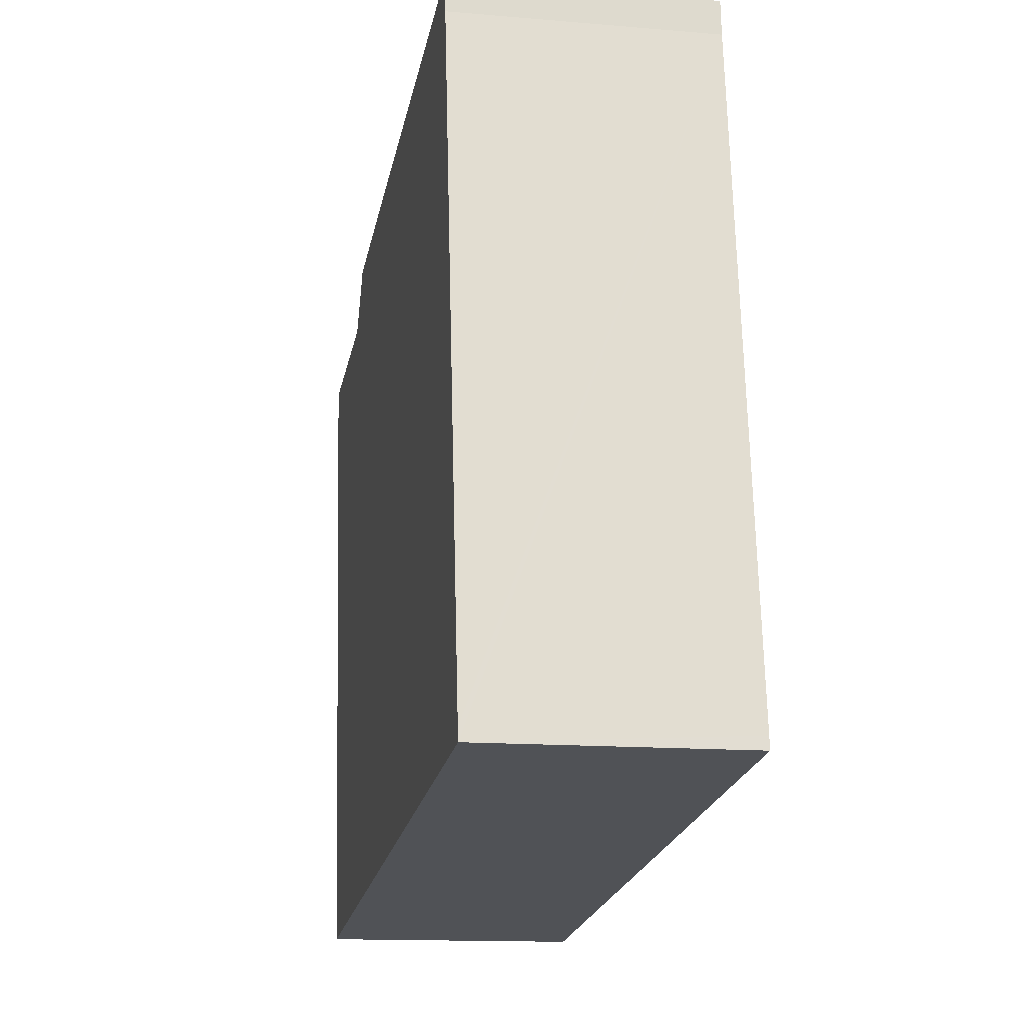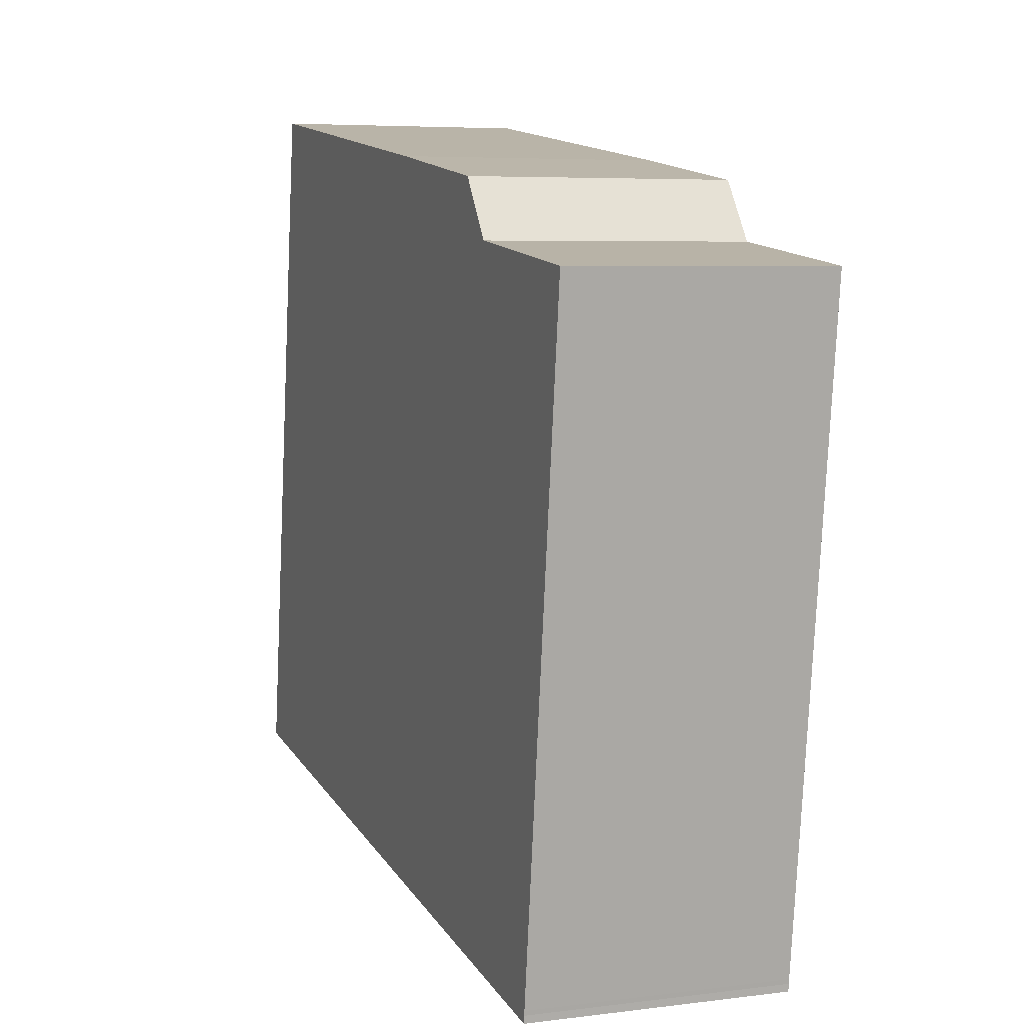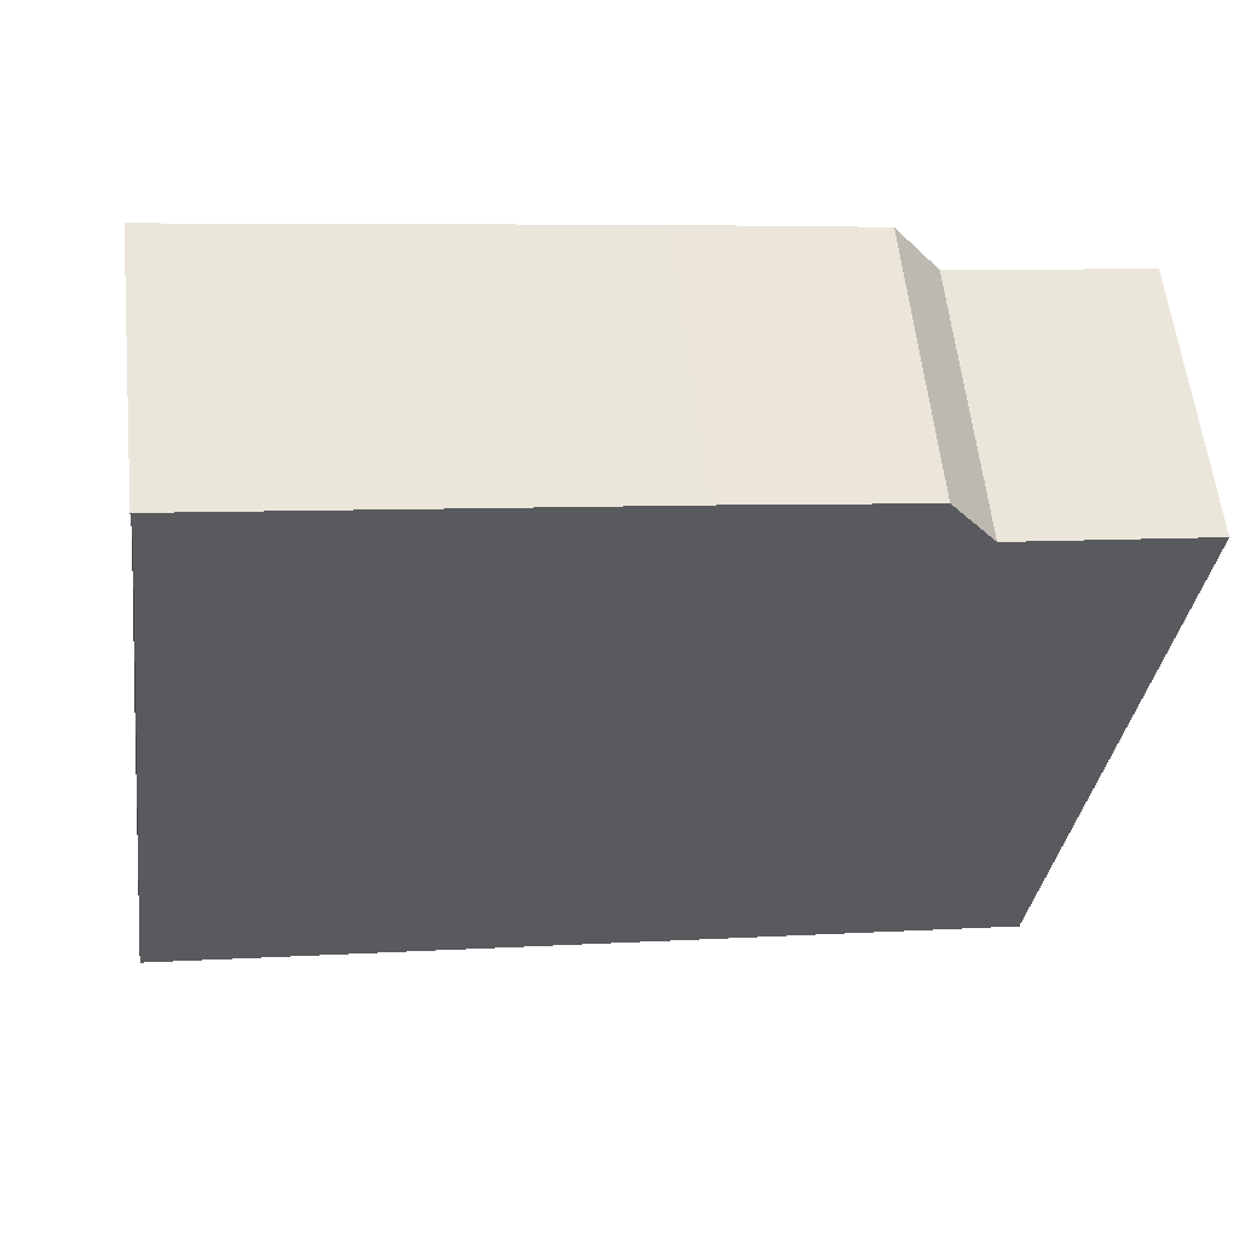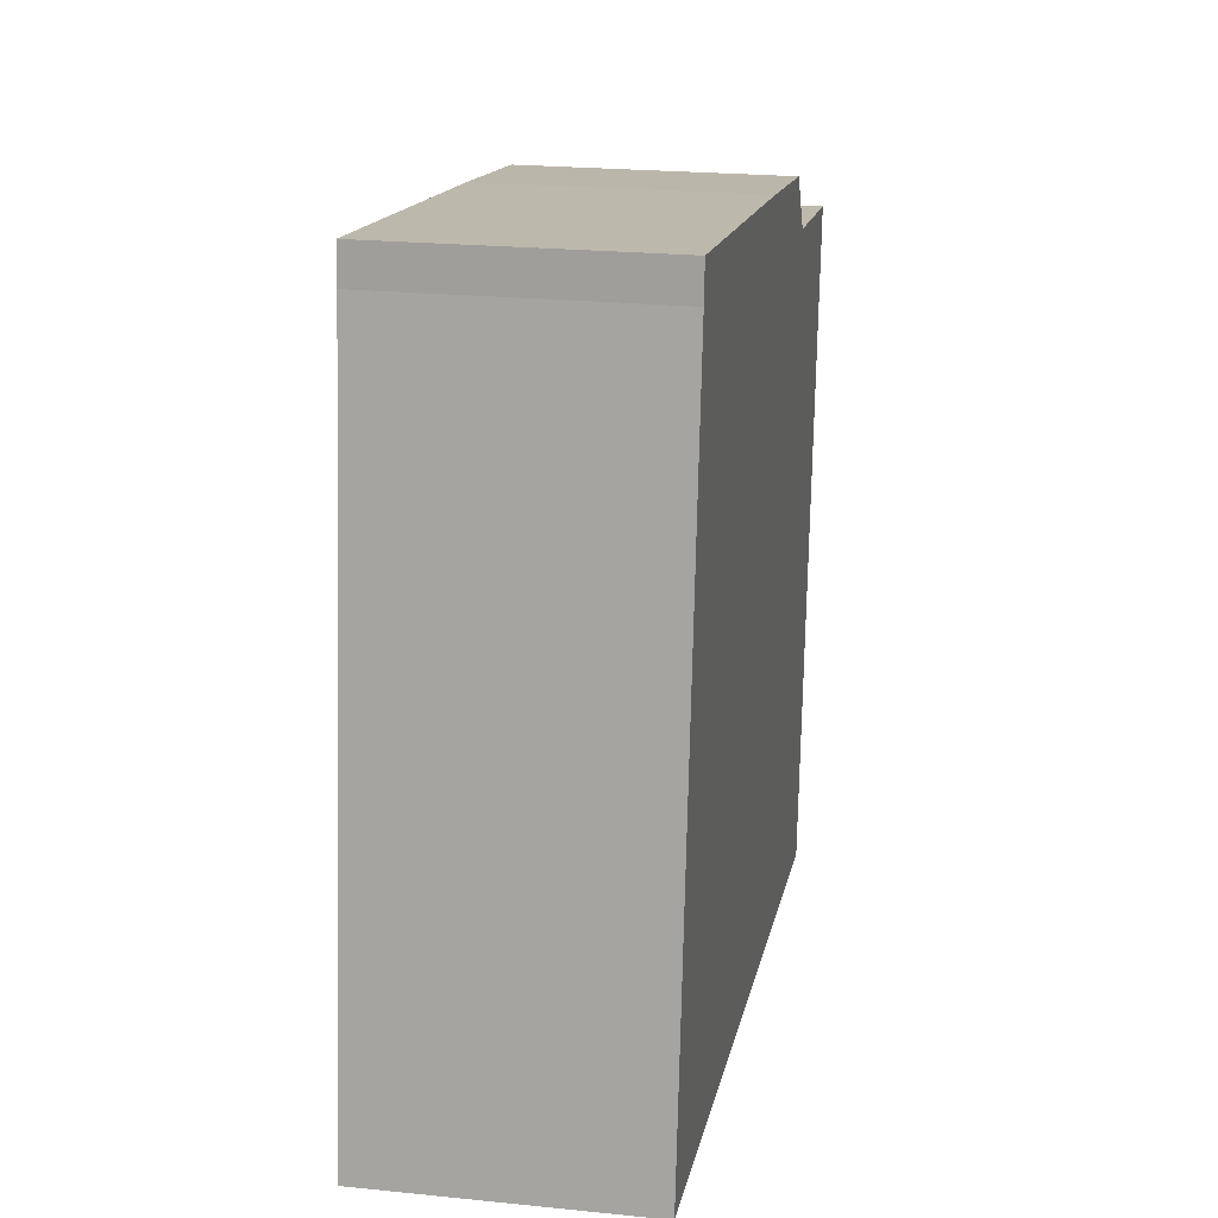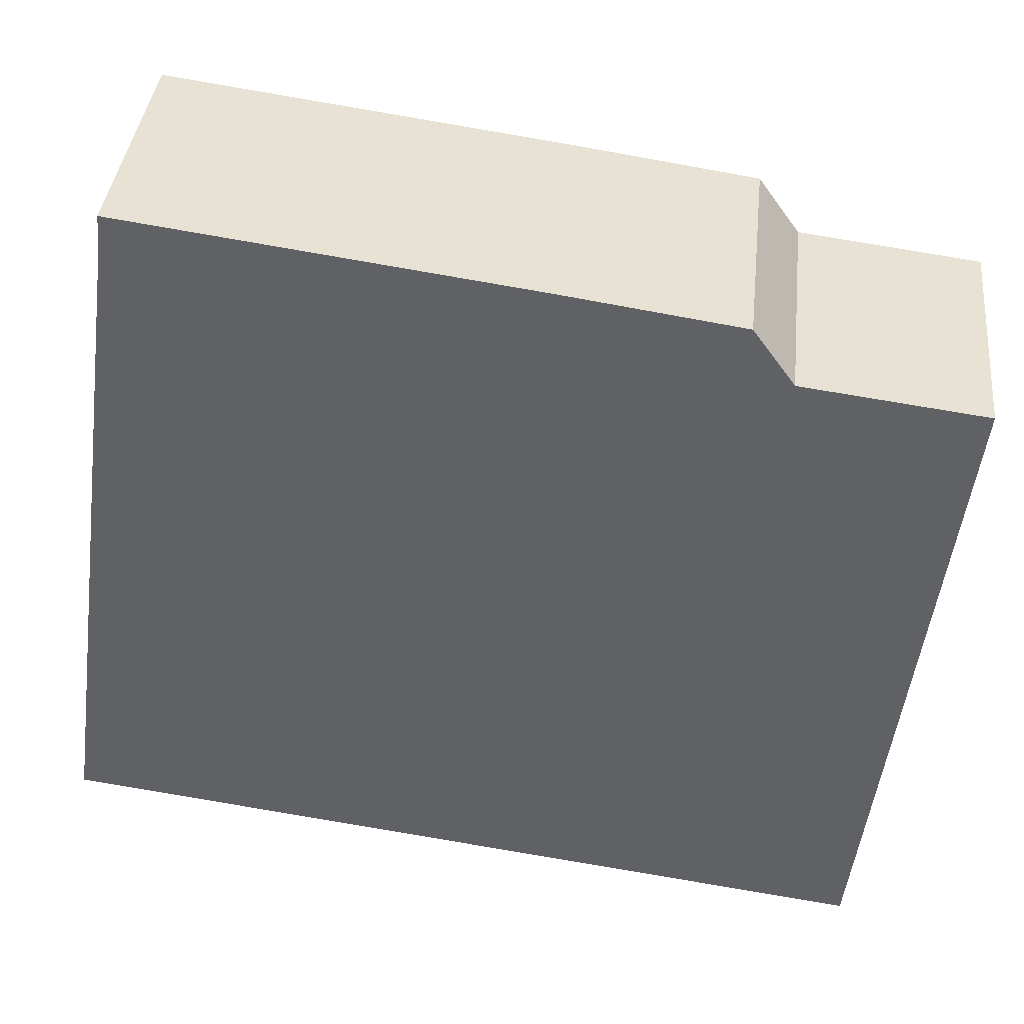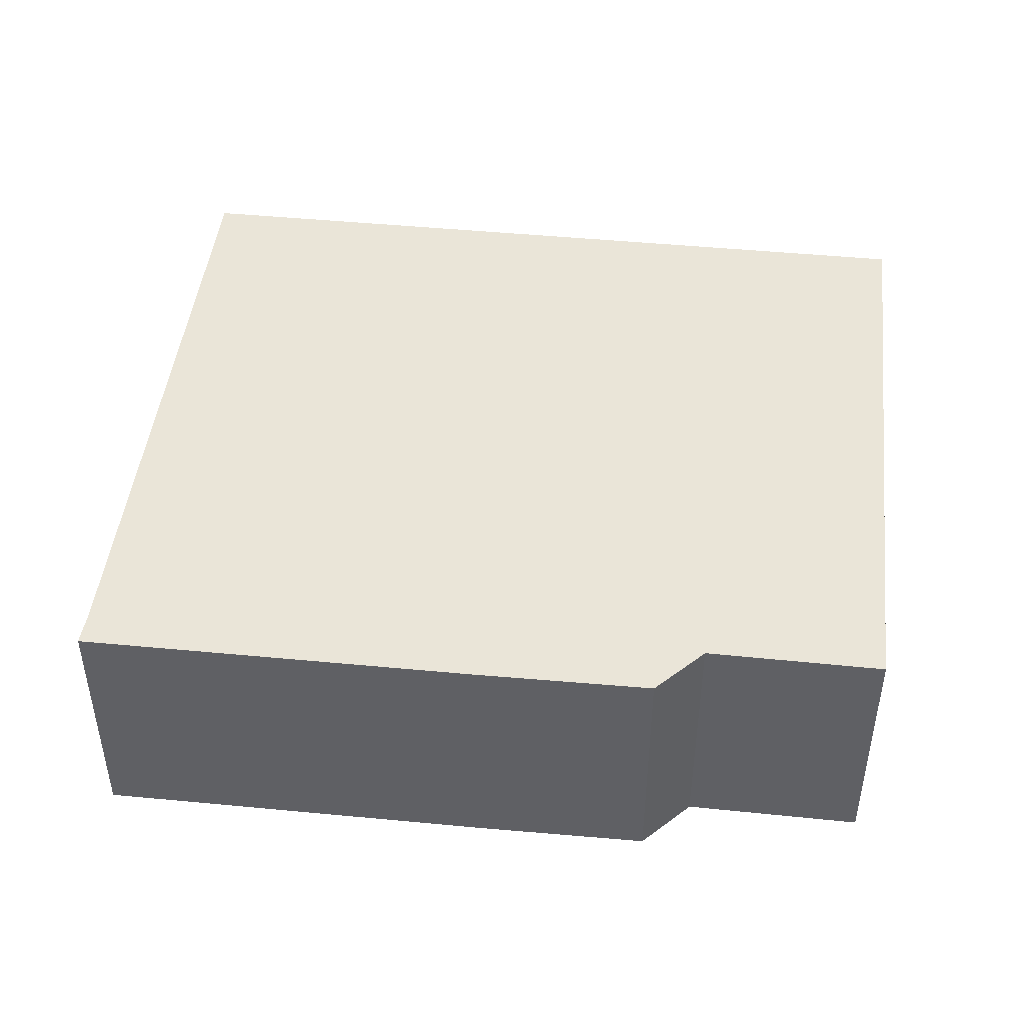
<metadata>
{"format":"obj","ext":"obj","renderer":"f3d","projection":"perspective","resolution":1024,"background":"white","views":[{"elev":-13.8,"azim":-100.8,"up":"+Z"},{"elev":5.9,"azim":69.1,"up":"+Z"},{"elev":58.3,"azim":-6.1,"up":"+Z"},{"elev":22.0,"azim":-79.9,"up":"+Z"},{"elev":38.9,"azim":6.0,"up":"+Z"},{"elev":45.4,"azim":13.9,"up":"+Y"}]}
</metadata>
<code>
v  0 4.06 2.486e-16
v  12.82 4.06 -1.544
v  12.81 4.06 -1.66
v  12.83 4.06 -1.474
v  14.08 4.06 8.667
v  11.25 4.06 9.019
v  10.61 4.06 9.927
v  0.027 4.06 0.198
v  1.442 4.06 10.62
v  7.825 4.06 10.33
v  1.49 4.06 11.17
v  1.442 -6.504e-16 10.62
v  1.49 -6.842e-16 11.17
v  0.027 -1.212e-17 0.198
v  0 0 0
v  7.825 -6.323e-16 10.33
v  10.61 -6.079e-16 9.927
v  11.25 -5.523e-16 9.019
v  14.08 -5.307e-16 8.667
v  12.83 9.026e-17 -1.474
v  12.82 9.454e-17 -1.544
v  12.81 1.016e-16 -1.66
g defaultobject
f 1 2 3
f 2 1 4
f 4 1 5
f 5 1 6
f 6 1 7
f 7 1 8
f 7 8 9
f 7 9 10
f 10 9 11
f 12 11 9
f 11 12 13
f 8 12 9
f 12 8 1
f 12 1 14
f 14 1 15
f 13 10 11
f 10 13 16
f 10 16 7
f 7 16 17
f 18 5 6
f 5 18 19
f 17 6 7
f 6 17 18
f 19 4 5
f 4 19 20
f 4 20 2
f 2 20 21
f 21 3 2
f 3 21 22
f 22 1 3
f 1 22 15
f 21 15 22
f 15 21 20
f 15 20 19
f 15 19 14
f 14 19 18
f 14 18 12
f 12 18 17
f 12 17 16
f 12 16 13

</code>
